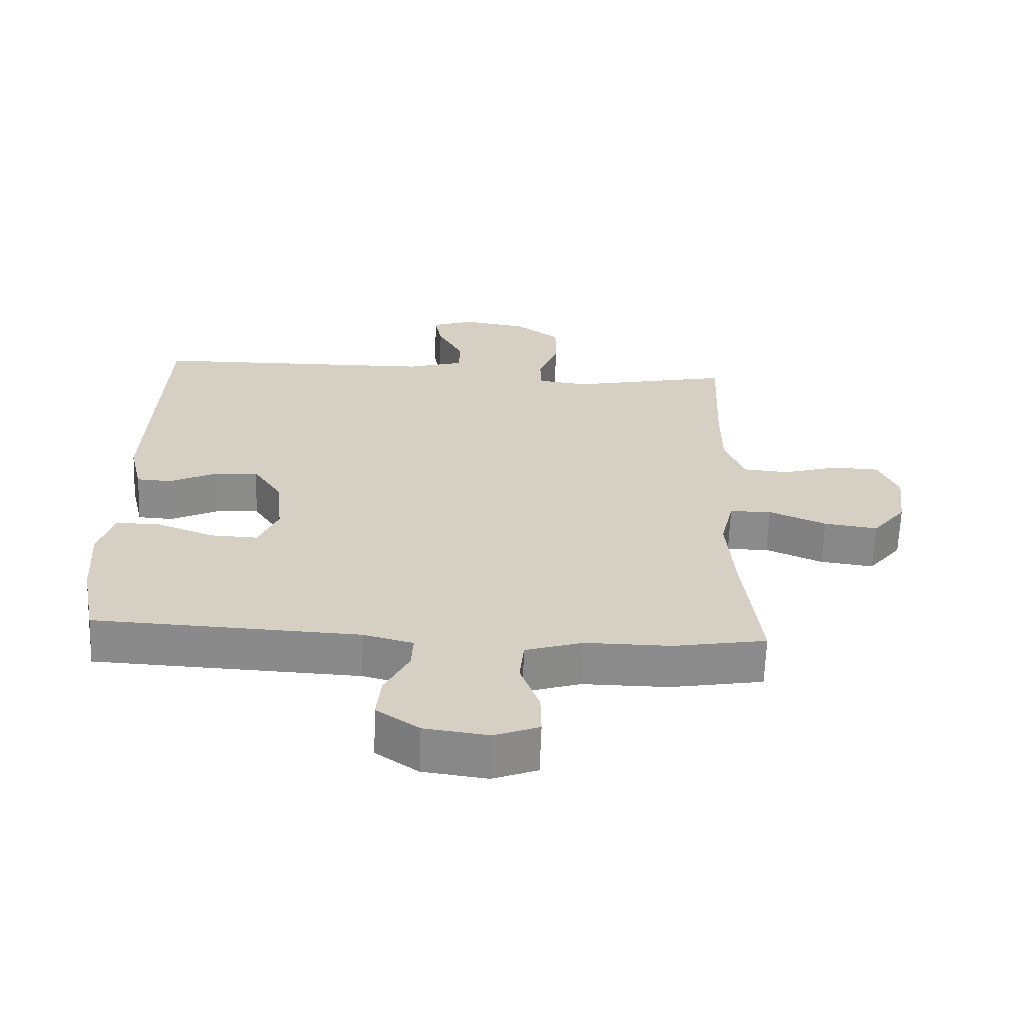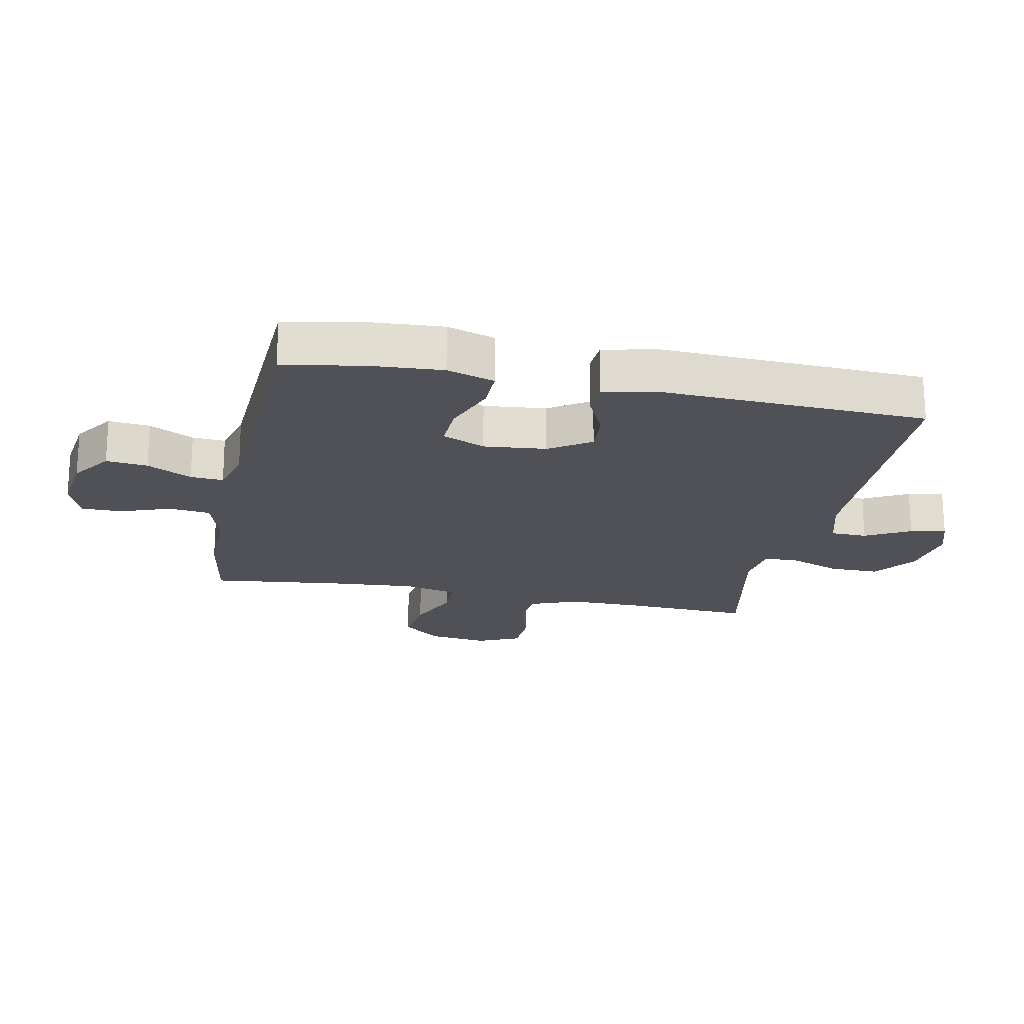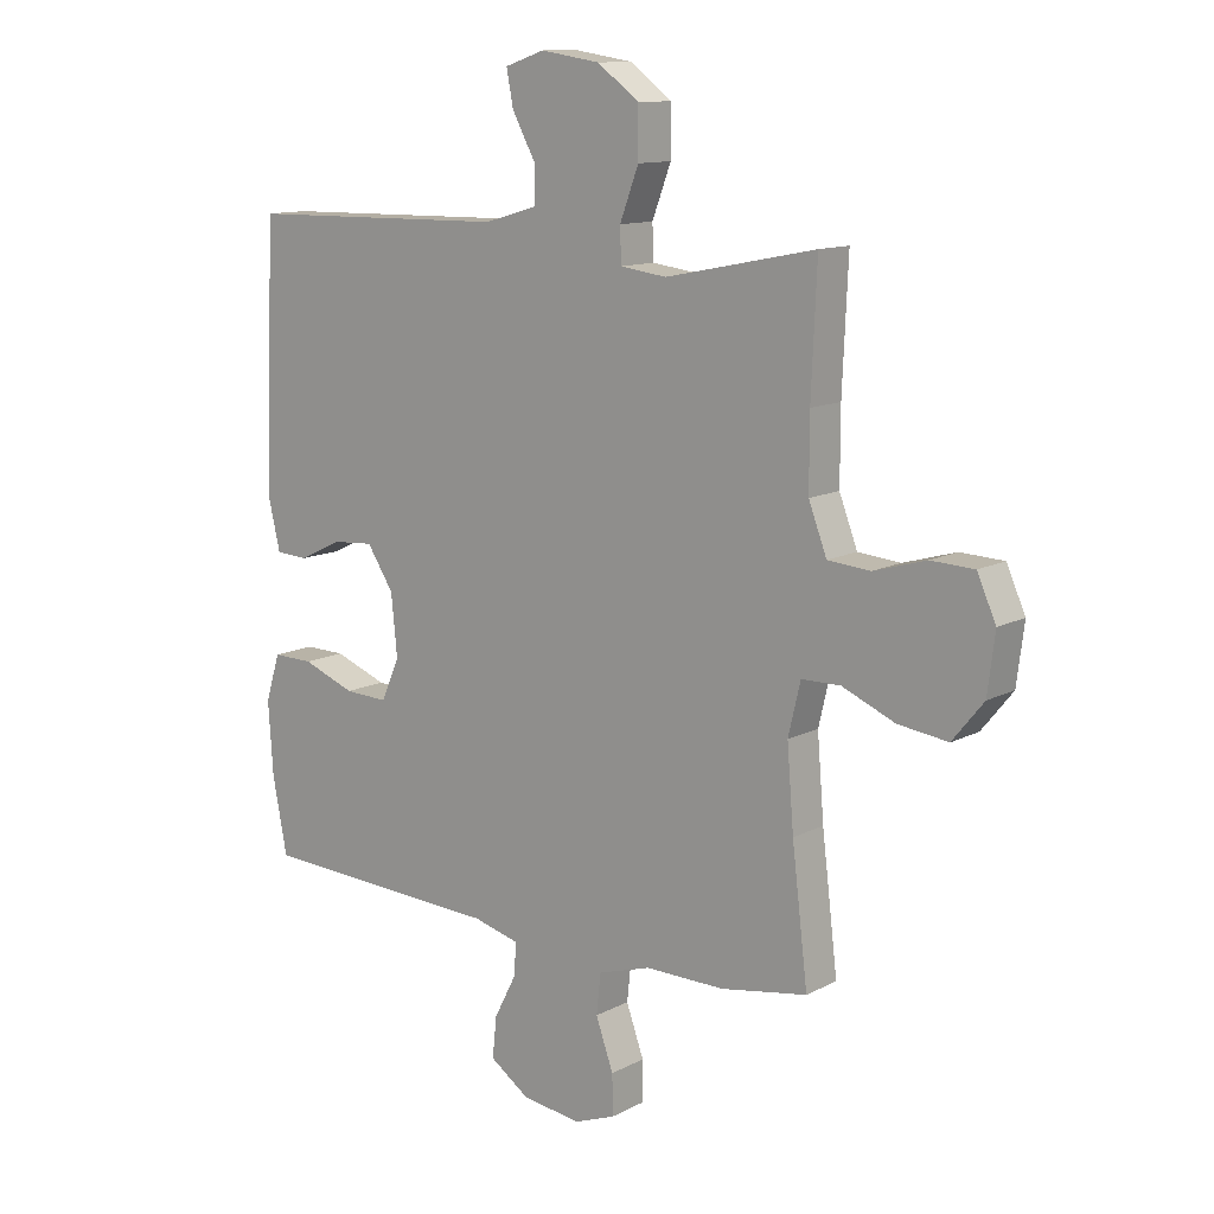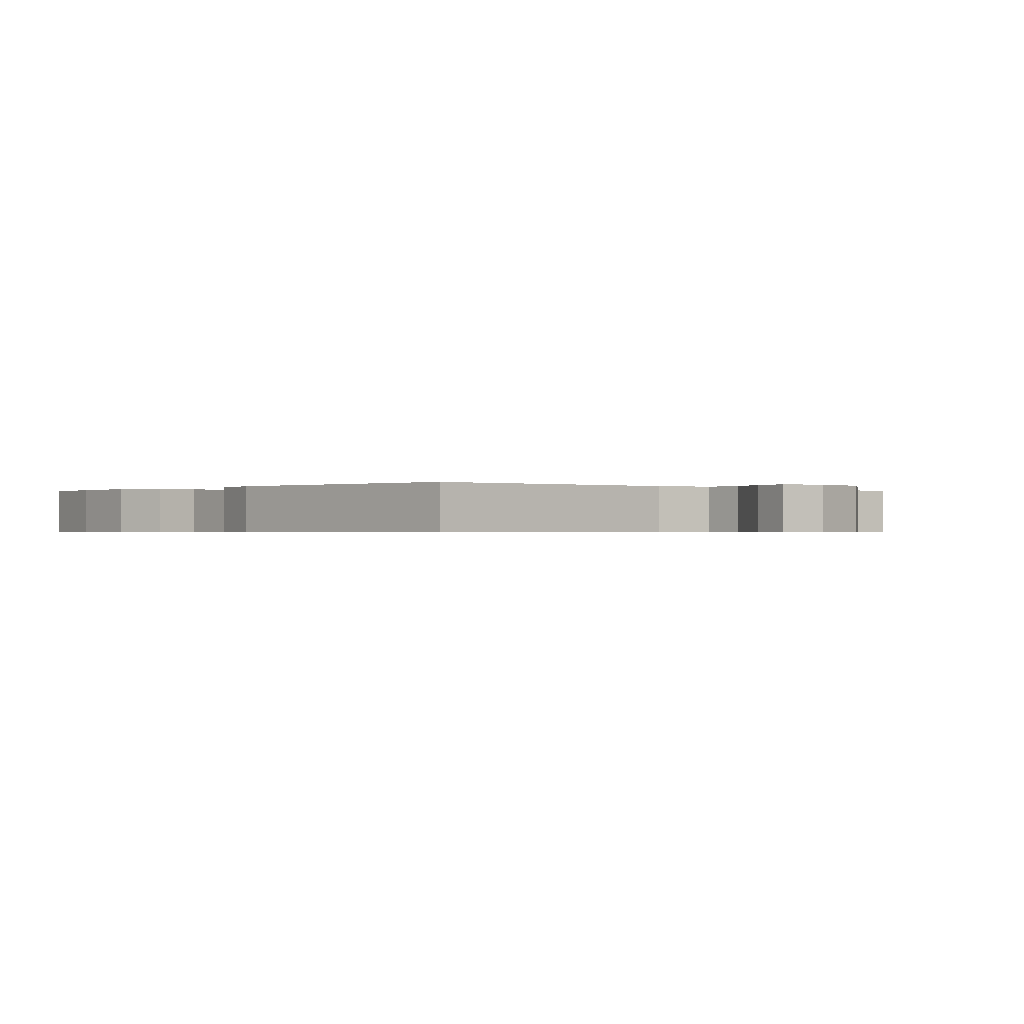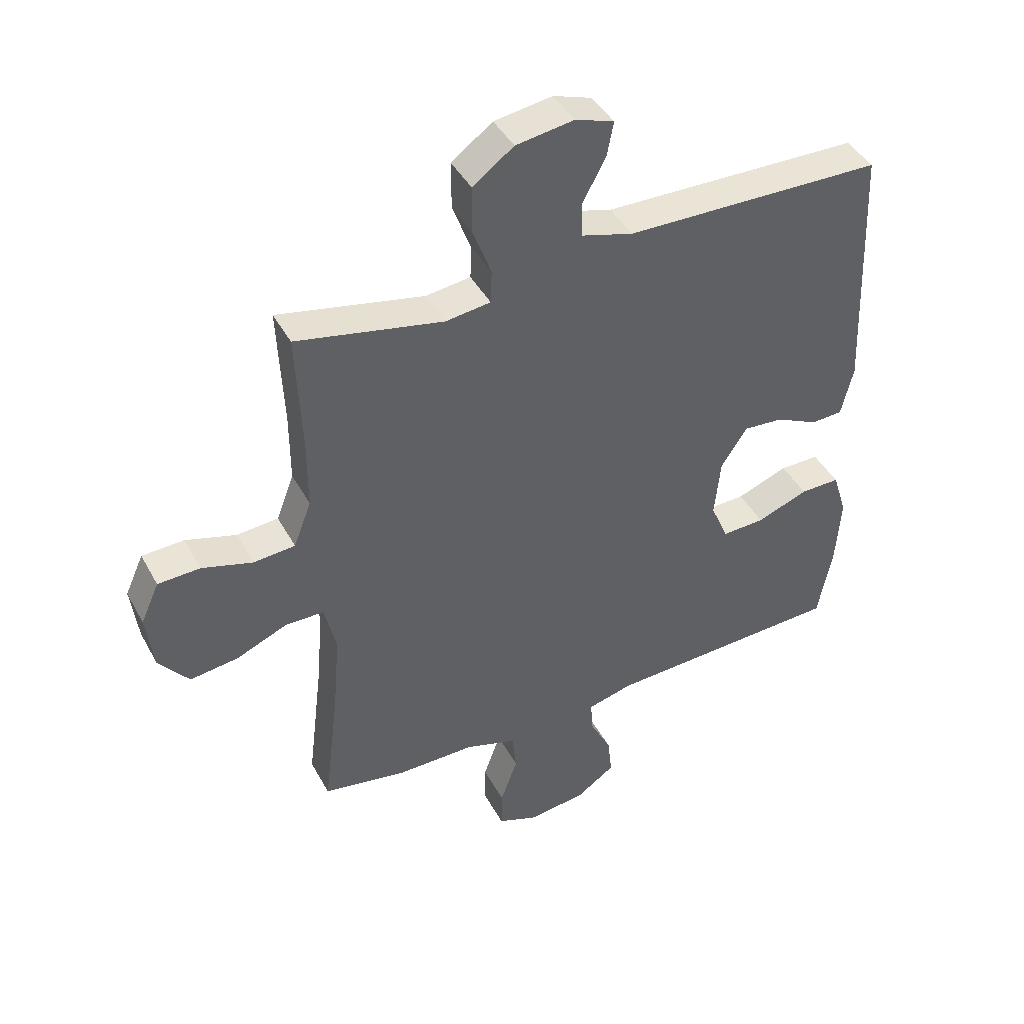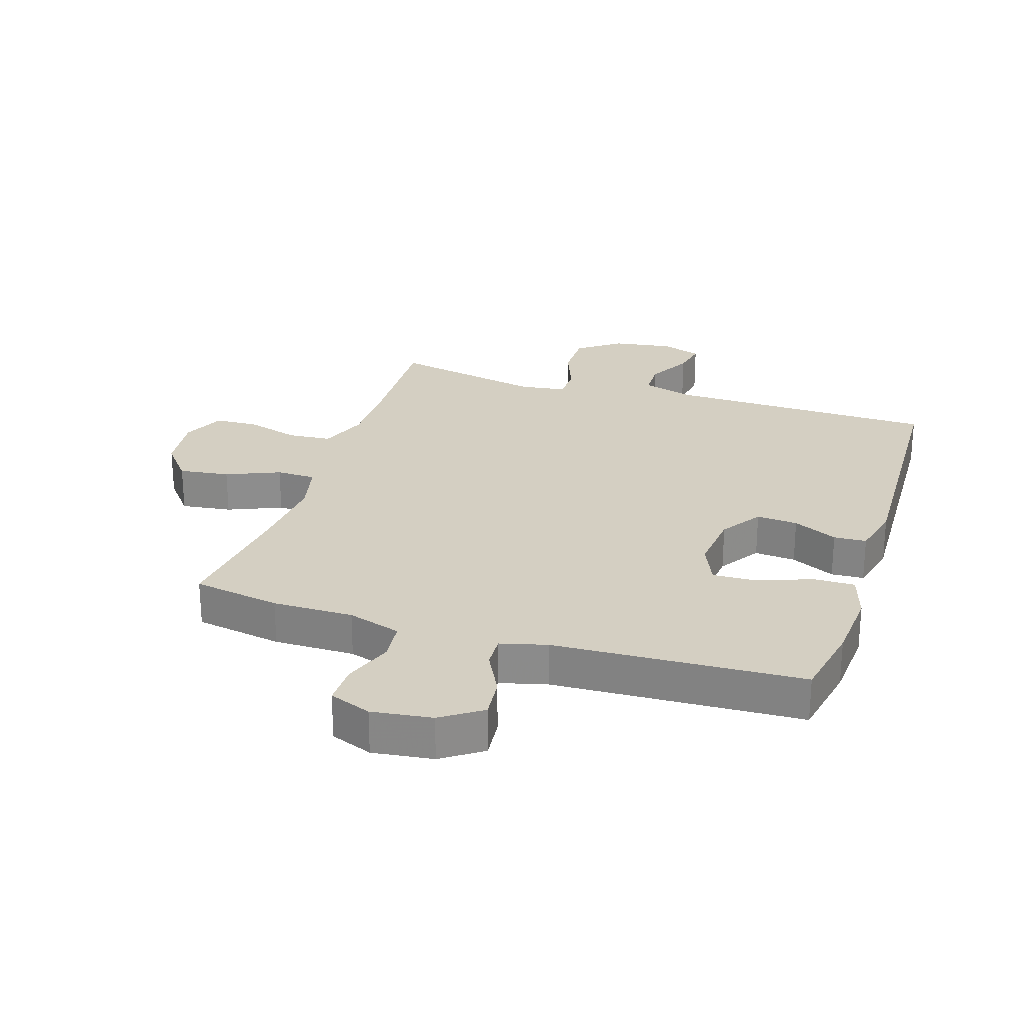
<metadata>
{"format":"obj","ext":"obj","renderer":"f3d","projection":"perspective","resolution":1024,"background":"white","views":[{"elev":-63.9,"azim":-2.0,"up":"+Z"},{"elev":-20.4,"azim":-101.6,"up":"+Y"},{"elev":12.1,"azim":39.4,"up":"+Z"},{"elev":-0.5,"azim":-42.9,"up":"+Y"},{"elev":42.8,"azim":153.3,"up":"+Z"},{"elev":25.8,"azim":-162.1,"up":"+Y"}]}
</metadata>
<code>
v -0.5 0.07 -0.5
v -0.524 0.07 -0.375
v -0.532 0.07 -0.255
v -0.508 0.07 -0.178
v -0.441 0.07 -0.179
v -0.354 0.07 -0.212
v -0.282 0.07 -0.215
v -0.252 0.07 -0.146
v -0.262 0.07 -0.046
v -0.306 0.07 0.021
v -0.373 0.07 0.016
v -0.445 0.07 -0.018
v -0.498 0.07 -0.015
v -0.518 0.07 0.07
v -0.5 0.07 0.5
v -0.064 0.07 0.508
v 0.023 0.07 0.533
v 0.024 0.07 0.592
v -0.015 0.07 0.664
v -0.026 0.07 0.722
v 0.039 0.07 0.744
v 0.137 0.07 0.729
v 0.206 0.07 0.678
v 0.206 0.07 0.598
v 0.175 0.07 0.516
v 0.177 0.07 0.46
v 0.253 0.07 0.45
v 0.5 0.07 0.5
v 0.491 0.07 0.296
v 0.491 0.07 0.178
v 0.521 0.07 0.1
v 0.591 0.07 0.094
v 0.677 0.07 0.119
v 0.748 0.07 0.116
v 0.779 0.07 0.047
v 0.767 0.07 -0.049
v 0.716 0.07 -0.112
v 0.634 0.07 -0.101
v 0.547 0.07 -0.064
v 0.483 0.07 -0.065
v 0.463 0.07 -0.15
v 0.474 0.07 -0.284
v 0.5 0.07 -0.5
v 0.358 0.07 -0.524
v 0.227 0.07 -0.523
v 0.14 0.07 -0.55
v 0.133 0.07 -0.616
v 0.162 0.07 -0.697
v 0.163 0.07 -0.763
v 0.095 0.07 -0.789
v -0.003 0.07 -0.776
v -0.068 0.07 -0.731
v -0.061 0.07 -0.664
v -0.024 0.07 -0.592
v -0.021 0.07 -0.539
v -0.097 0.07 -0.519
v -0.5 0 -0.5
v -0.524 0 -0.375
v -0.532 0 -0.255
v -0.508 0 -0.178
v -0.441 0 -0.179
v -0.354 0 -0.212
v -0.282 0 -0.215
v -0.252 0 -0.146
v -0.262 0 -0.046
v -0.306 0 0.021
v -0.373 0 0.016
v -0.445 0 -0.018
v -0.498 0 -0.015
v -0.518 0 0.07
v -0.5 0 0.5
v -0.064 0 0.508
v 0.023 0 0.533
v 0.024 0 0.592
v -0.015 0 0.664
v -0.026 0 0.722
v 0.039 0 0.744
v 0.137 0 0.729
v 0.206 0 0.678
v 0.206 0 0.598
v 0.175 0 0.516
v 0.177 0 0.46
v 0.253 0 0.45
v 0.5 0 0.5
v 0.491 0 0.296
v 0.491 0 0.178
v 0.521 0 0.1
v 0.591 0 0.094
v 0.677 0 0.119
v 0.748 0 0.116
v 0.779 0 0.047
v 0.767 0 -0.049
v 0.716 0 -0.112
v 0.634 0 -0.101
v 0.547 0 -0.064
v 0.483 0 -0.065
v 0.463 0 -0.15
v 0.474 0 -0.284
v 0.5 0 -0.5
v 0.358 0 -0.524
v 0.227 0 -0.523
v 0.14 0 -0.55
v 0.133 0 -0.616
v 0.162 0 -0.697
v 0.163 0 -0.763
v 0.095 0 -0.789
v -0.003 0 -0.776
v -0.068 0 -0.731
v -0.061 0 -0.664
v -0.024 0 -0.592
v -0.021 0 -0.539
v -0.097 0 -0.519
f 51 52 53 54
f 51 54 55
f 50 51 55
f 47 48 49 50
f 46 47 50 55
f 45 46 55 56
f 42 43 44 45
f 41 42 45 56
f 36 37 38 39
f 36 39 40
f 35 36 40
f 32 33 34 35
f 31 32 35 40
f 30 31 40 41
f 27 28 29
f 26 27 29 30
f 22 23 24 25
f 22 25 26
f 21 22 26
f 18 19 20 21
f 17 18 21 26
f 16 17 26 30
f 11 12 13 14
f 10 11 14 15
f 9 10 15 16
f 3 4 5 6
f 3 6 7
f 2 3 7
f 1 2 7
f 56 1 7
f 41 56 7 8
f 16 30 41
f 8 9 16 41
f 110 109 108 107
f 111 110 107
f 111 107 106
f 106 105 104 103
f 111 106 103 102
f 112 111 102 101
f 101 100 99 98
f 112 101 98 97
f 95 94 93 92
f 96 95 92
f 96 92 91
f 91 90 89 88
f 96 91 88 87
f 97 96 87 86
f 85 84 83
f 86 85 83 82
f 81 80 79 78
f 82 81 78
f 82 78 77
f 77 76 75 74
f 82 77 74 73
f 86 82 73 72
f 70 69 68 67
f 71 70 67 66
f 72 71 66 65
f 62 61 60 59
f 63 62 59
f 63 59 58
f 63 58 57
f 63 57 112
f 64 63 112 97
f 97 86 72
f 97 72 65 64
f 1 57 58 2
f 2 58 59 3
f 3 59 60 4
f 4 60 61 5
f 5 61 62 6
f 6 62 63 7
f 7 63 64 8
f 8 64 65 9
f 9 65 66 10
f 10 66 67 11
f 11 67 68 12
f 12 68 69 13
f 13 69 70 14
f 14 70 71 15
f 15 71 72 16
f 16 72 73 17
f 17 73 74 18
f 18 74 75 19
f 19 75 76 20
f 20 76 77 21
f 21 77 78 22
f 22 78 79 23
f 23 79 80 24
f 24 80 81 25
f 25 81 82 26
f 26 82 83 27
f 27 83 84 28
f 28 84 85 29
f 29 85 86 30
f 30 86 87 31
f 31 87 88 32
f 32 88 89 33
f 33 89 90 34
f 34 90 91 35
f 35 91 92 36
f 36 92 93 37
f 37 93 94 38
f 38 94 95 39
f 39 95 96 40
f 40 96 97 41
f 41 97 98 42
f 42 98 99 43
f 43 99 100 44
f 44 100 101 45
f 45 101 102 46
f 46 102 103 47
f 47 103 104 48
f 48 104 105 49
f 49 105 106 50
f 50 106 107 51
f 51 107 108 52
f 52 108 109 53
f 53 109 110 54
f 54 110 111 55
f 55 111 112 56
f 56 112 57 1

</code>
